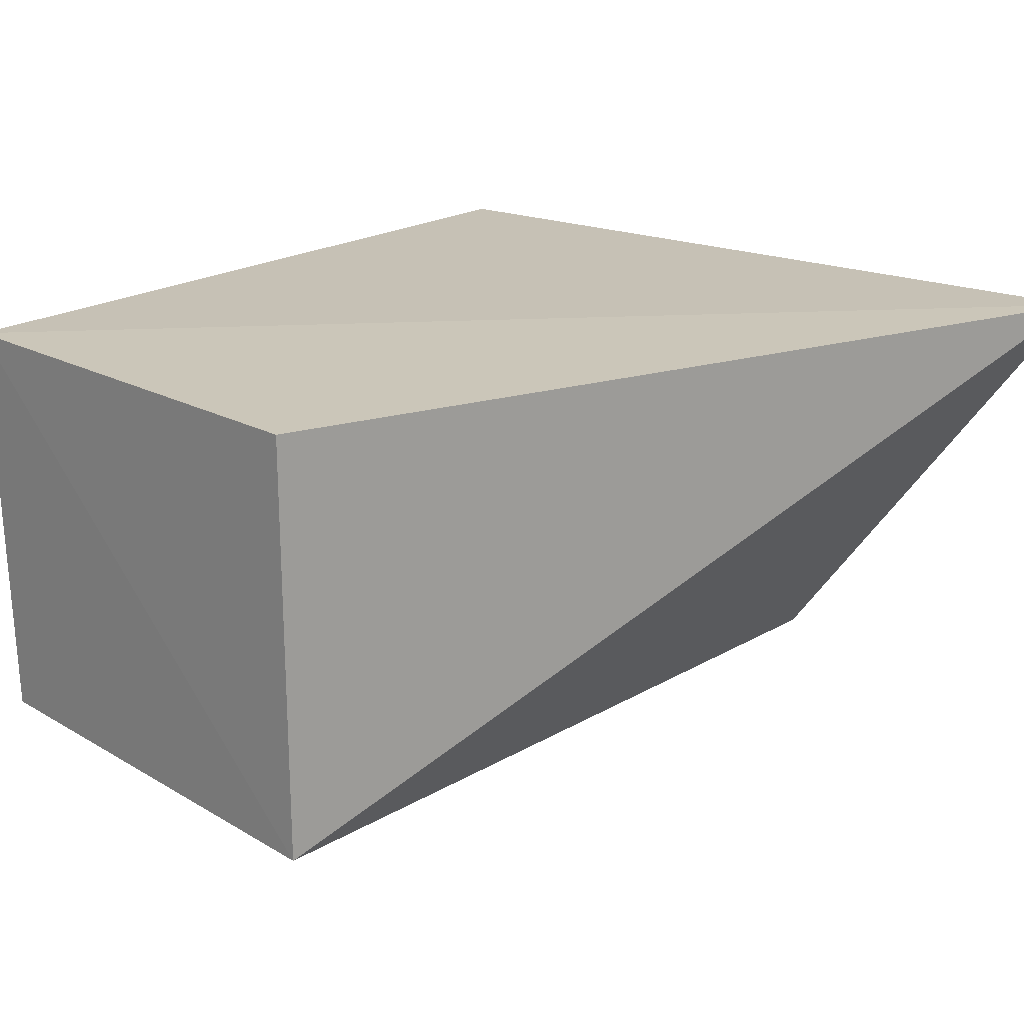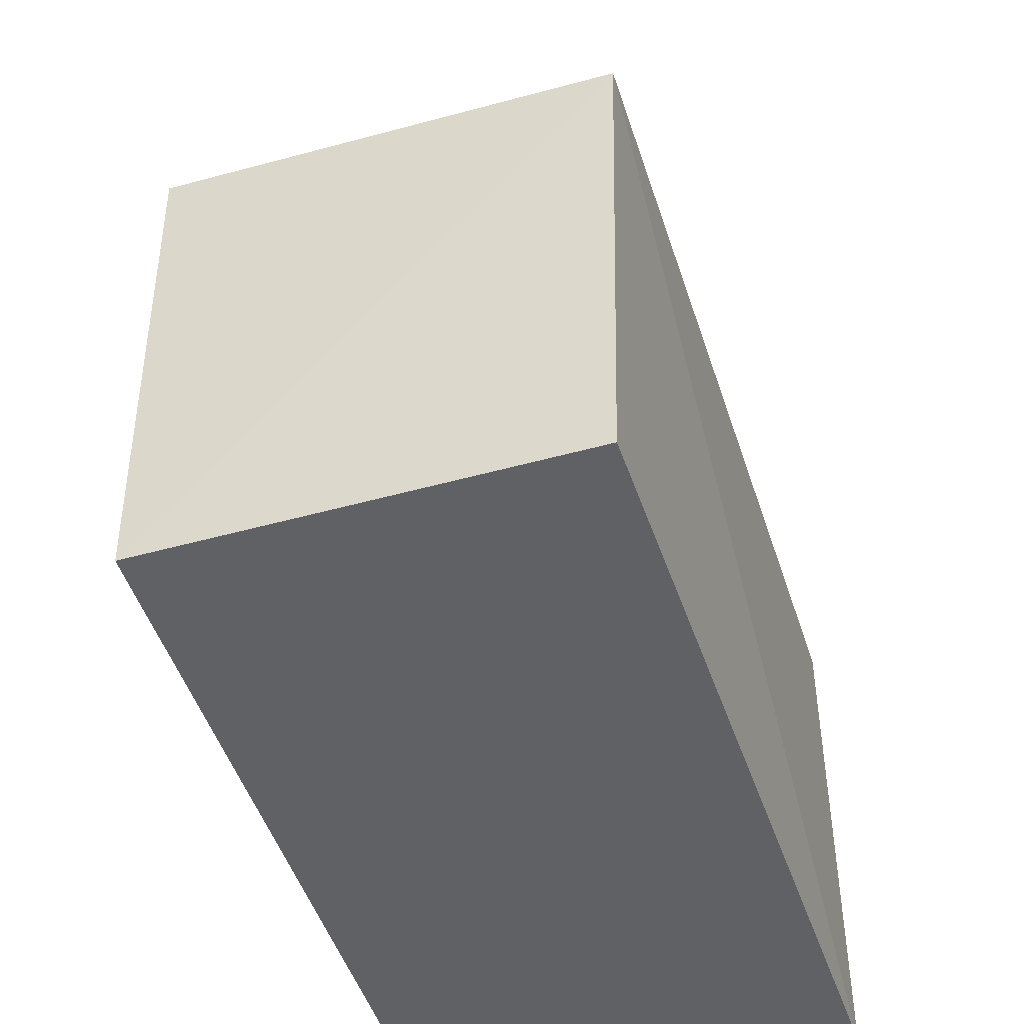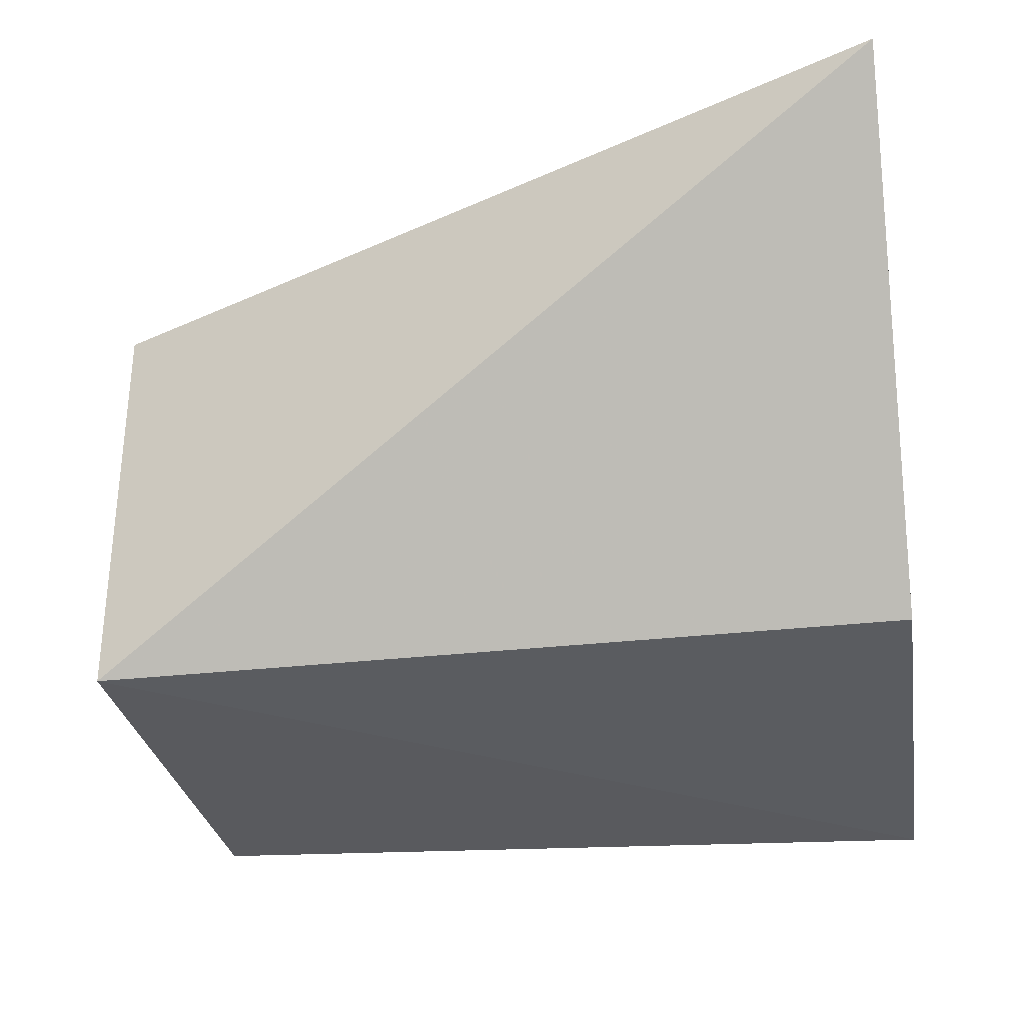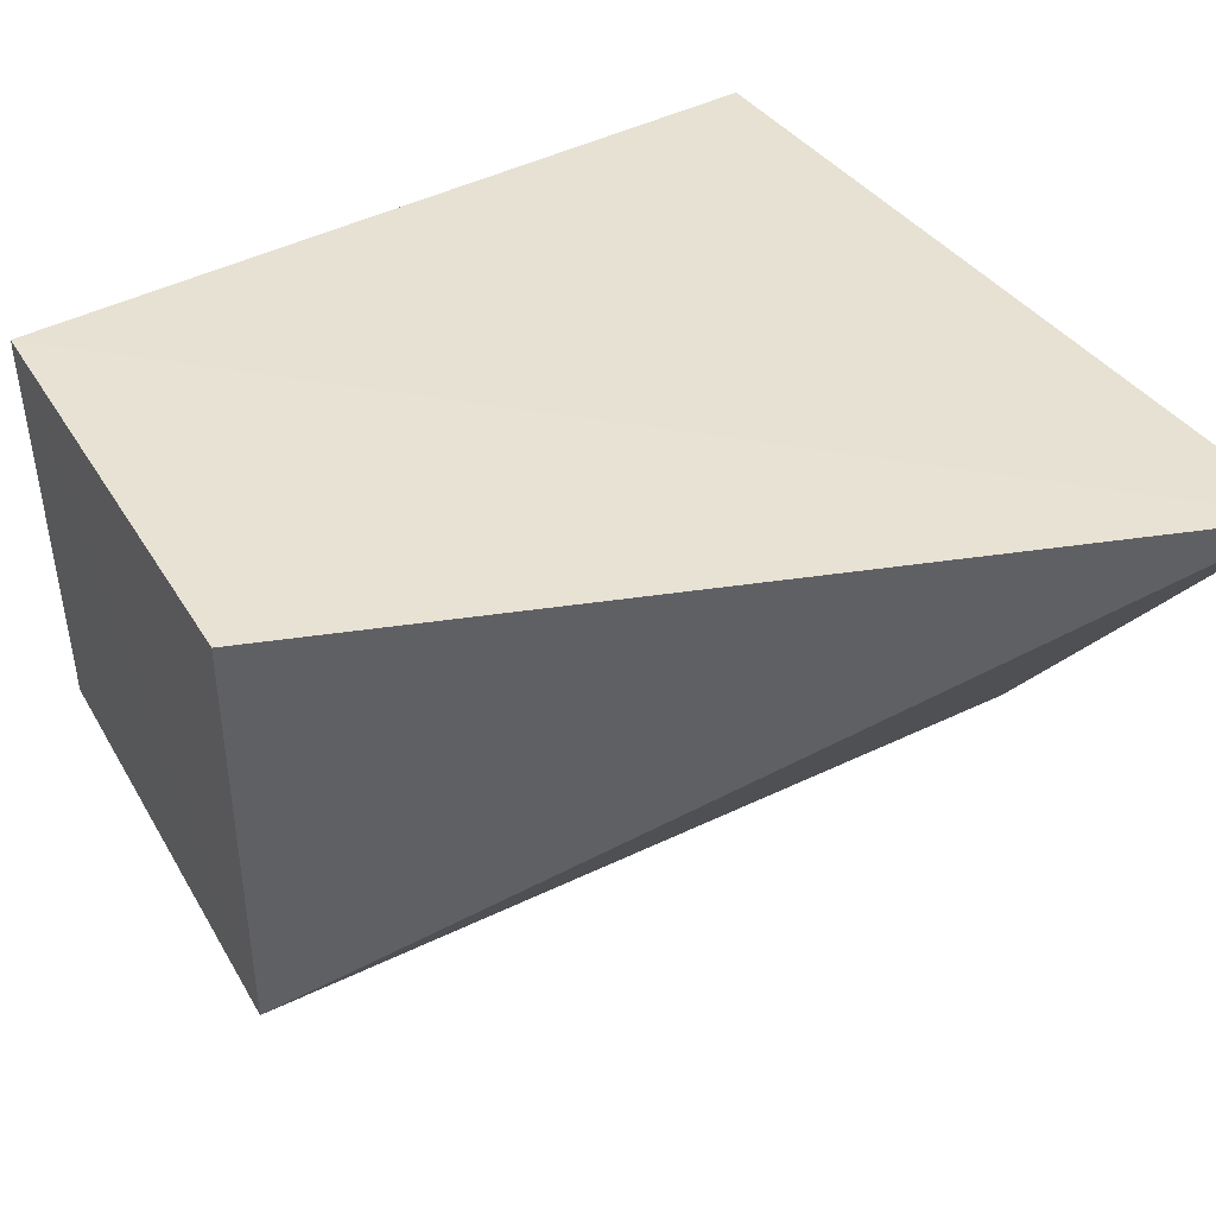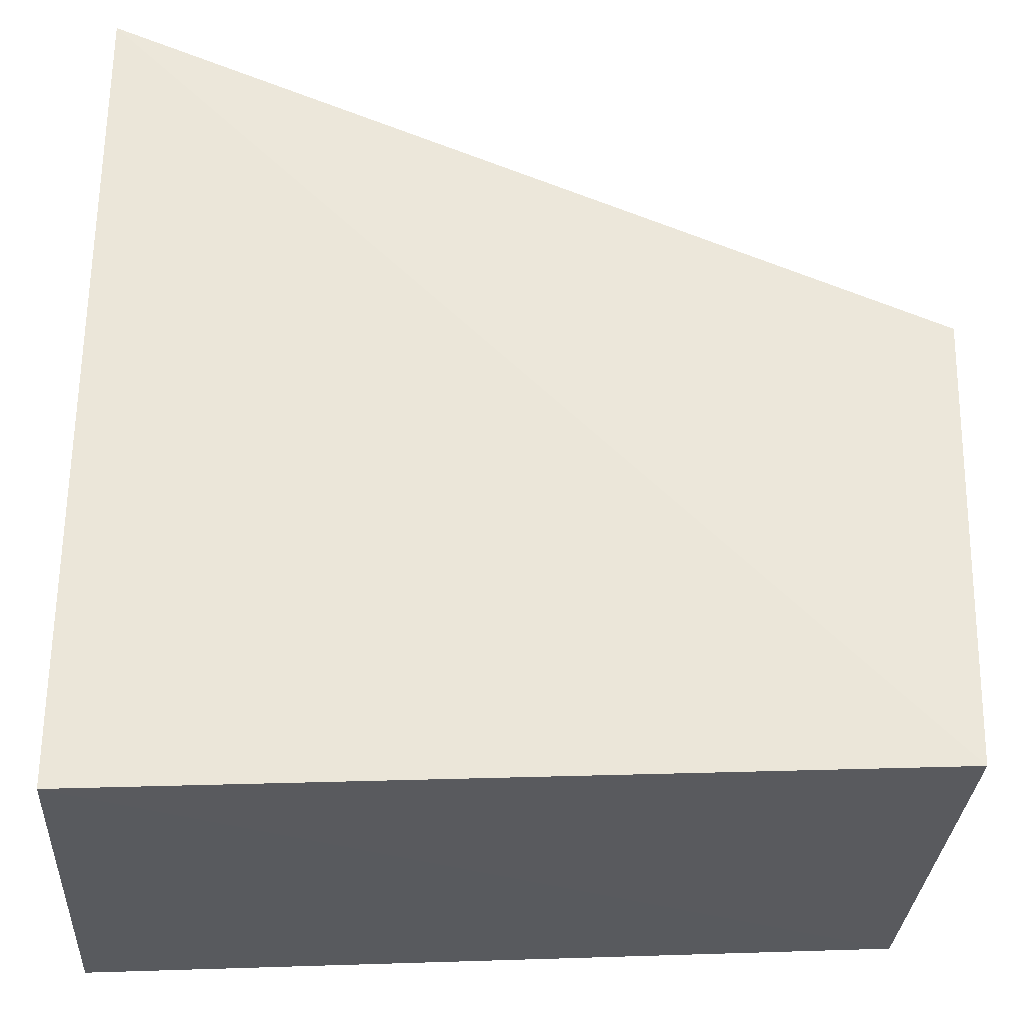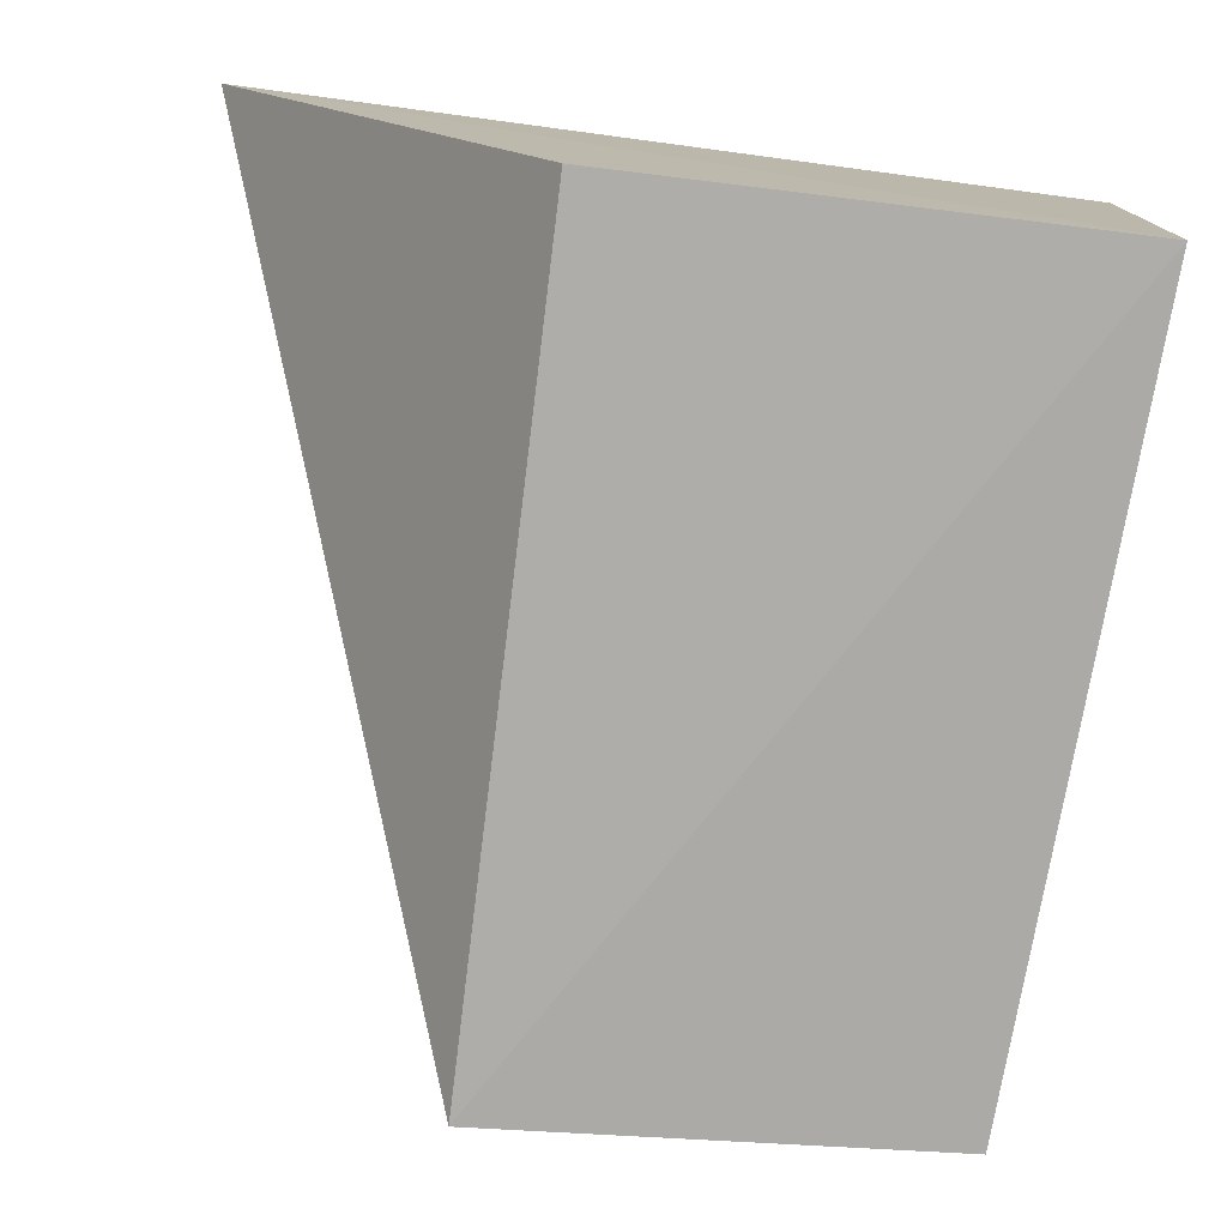
<metadata>
{"format":"obj","ext":"obj","renderer":"f3d","projection":"perspective","resolution":1024,"background":"white","views":[{"elev":19.8,"azim":132.4,"up":"+Z"},{"elev":-46.0,"azim":107.5,"up":"+Y"},{"elev":-33.6,"azim":-171.4,"up":"+Z"},{"elev":40.3,"azim":149.1,"up":"+Z"},{"elev":-33.2,"azim":-3.2,"up":"+Y"},{"elev":-77.2,"azim":-97.0,"up":"+Z"}]}
</metadata>
<code>
v 0.03736 0.0009217 0.09354
v 0.03683 -0.01241 0.09364
v 0.03731 0.0009217 0.08138
v 0.01422 0.0009008 0.08139
v 0.01401 0.01032 0.09409
v 0.01421 -0.01316 0.08139
v 0.03666 -0.01213 0.08188
v 0.01422 -0.01361 0.09354
f 1 2 3
f 5 2 1
f 5 1 3
f 5 3 4
f 6 4 3
f 6 5 4
f 7 6 3
f 7 3 2
f 8 2 5
f 8 5 6
f 8 7 2
f 8 6 7

</code>
